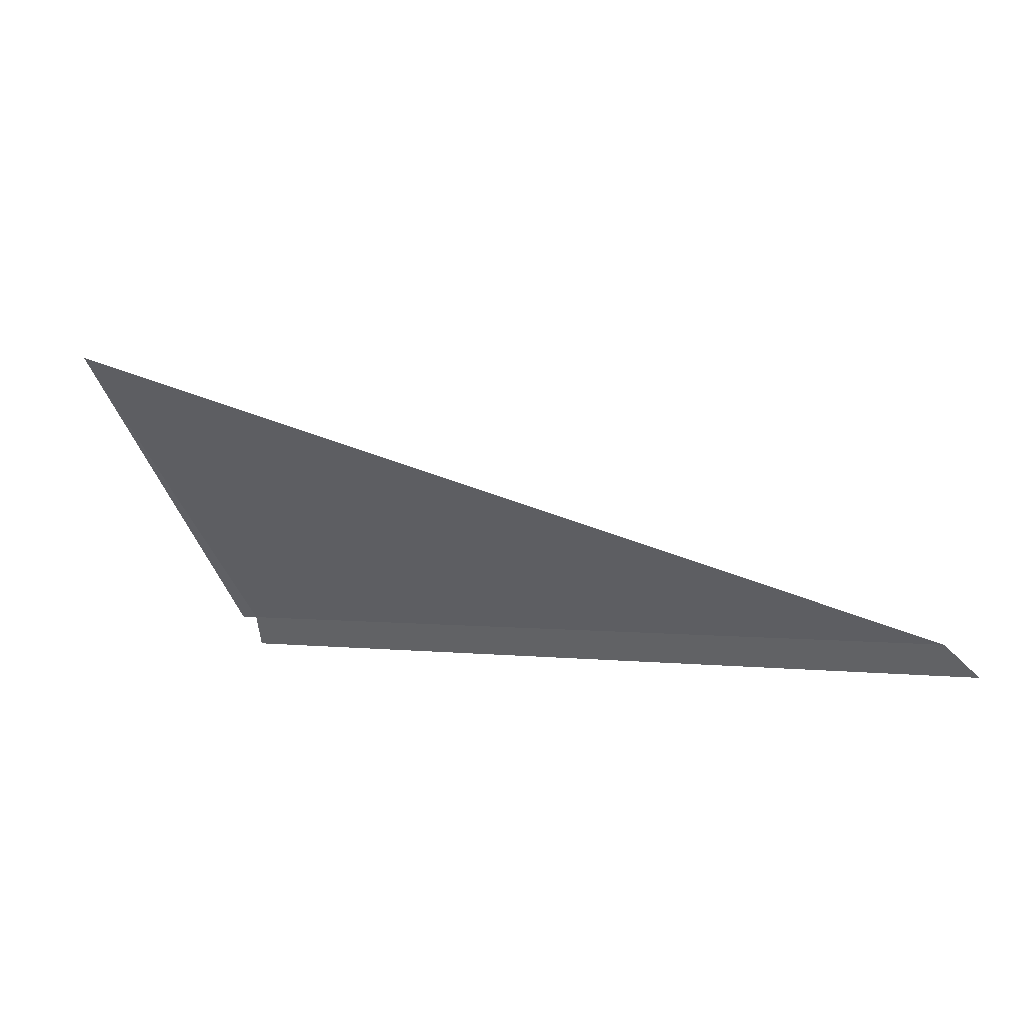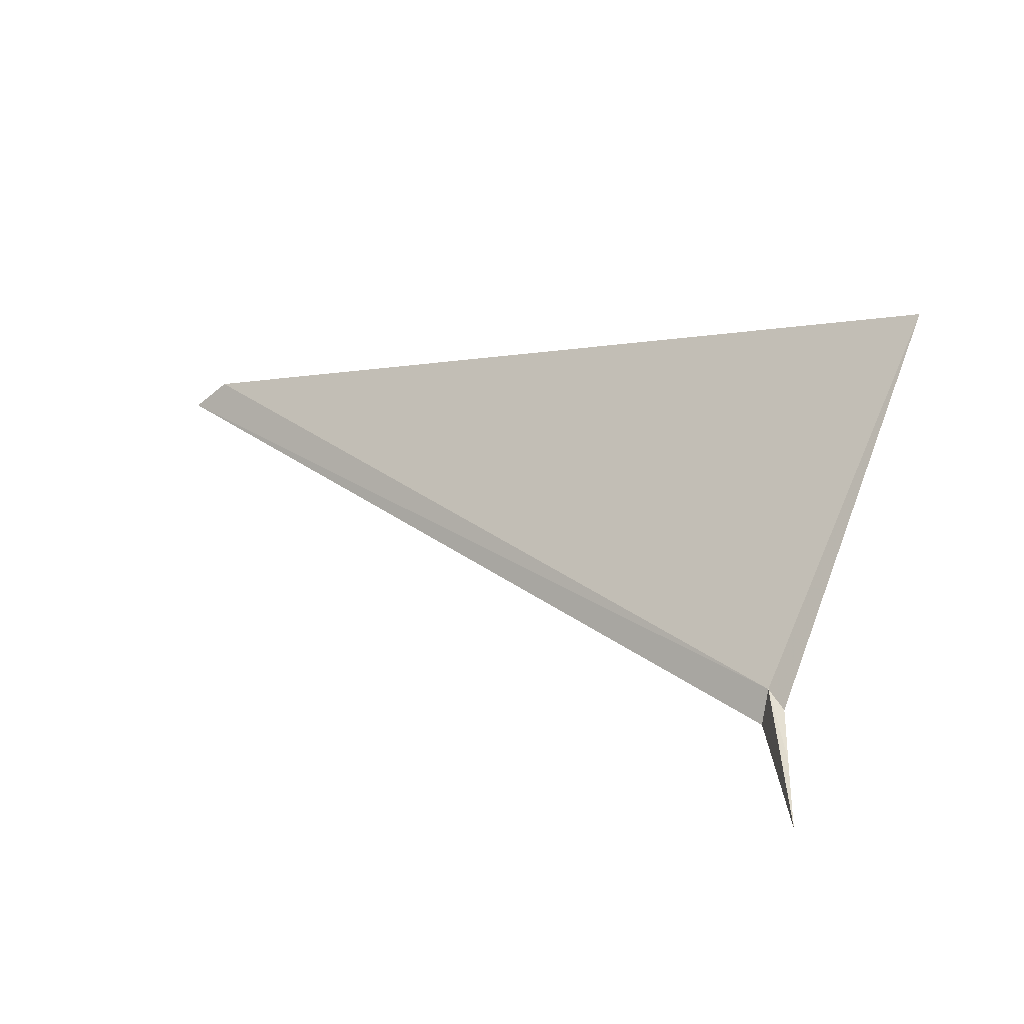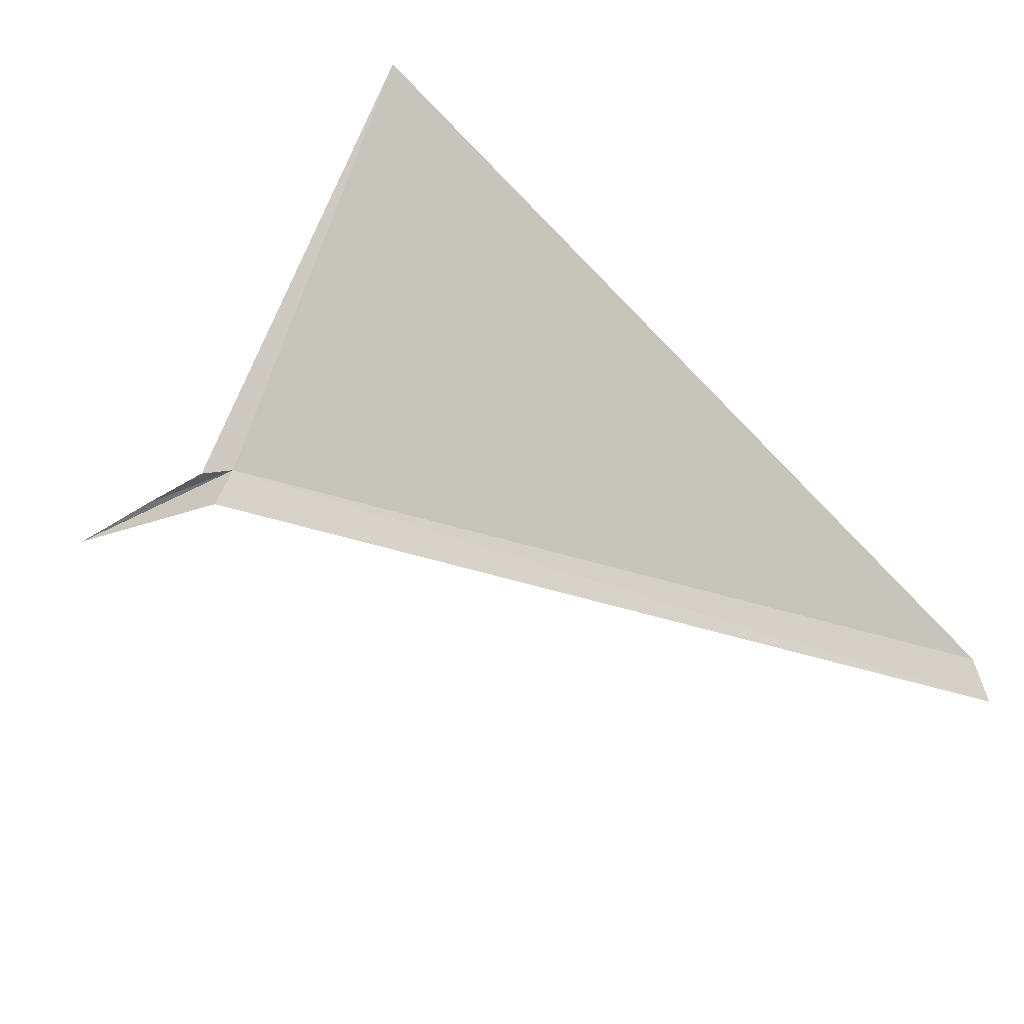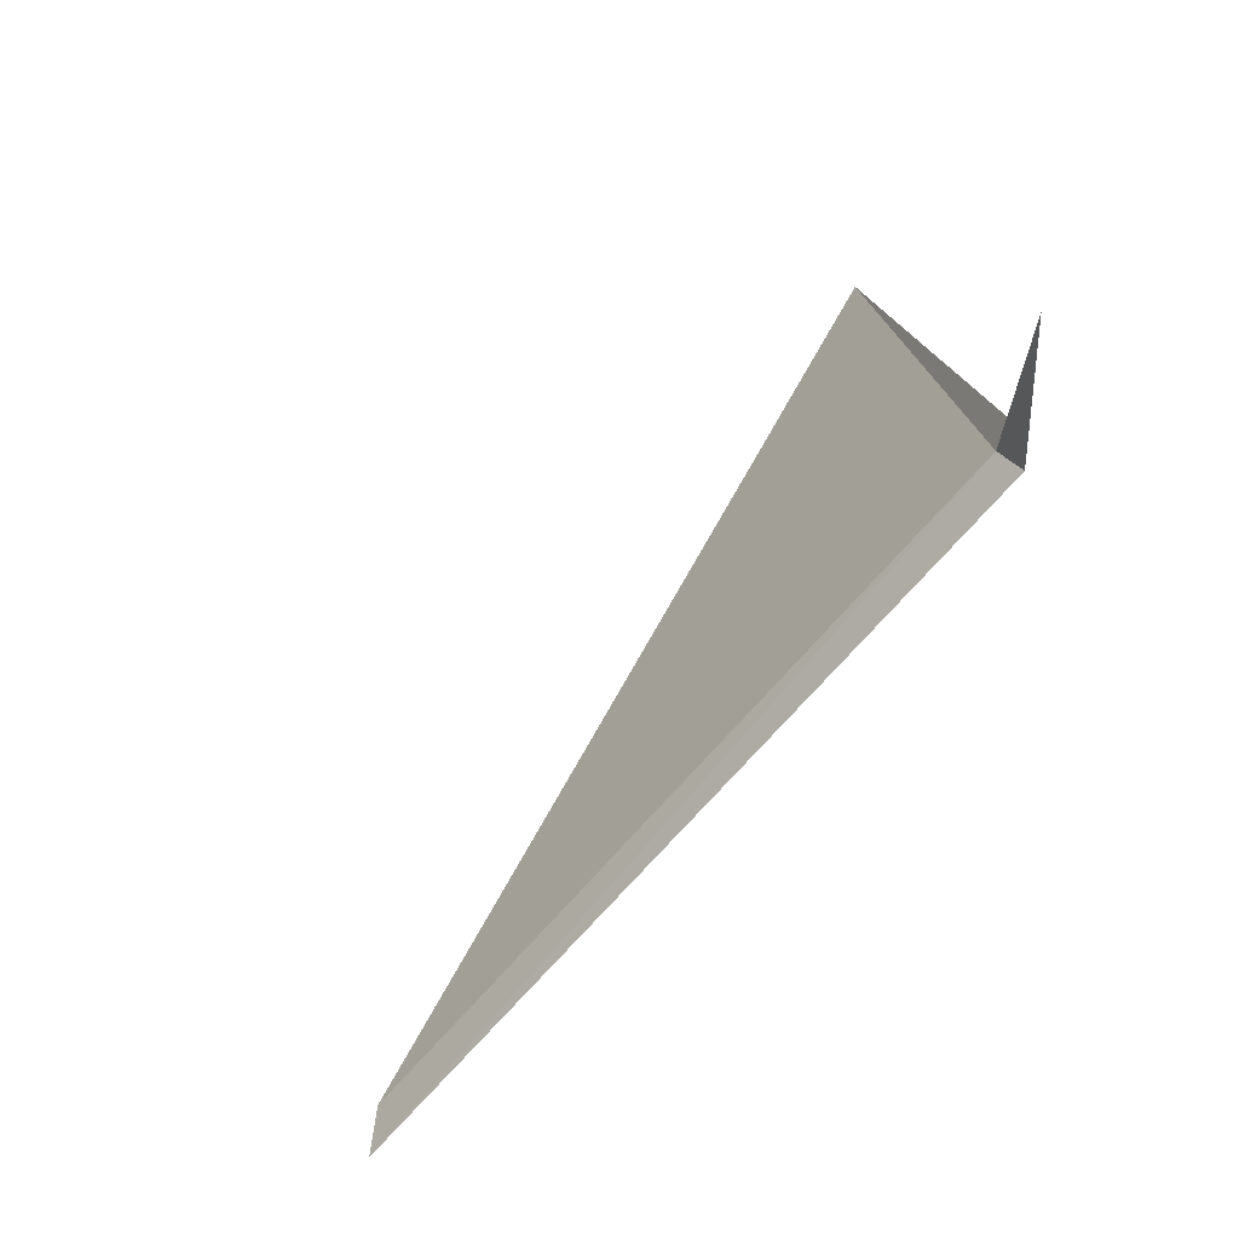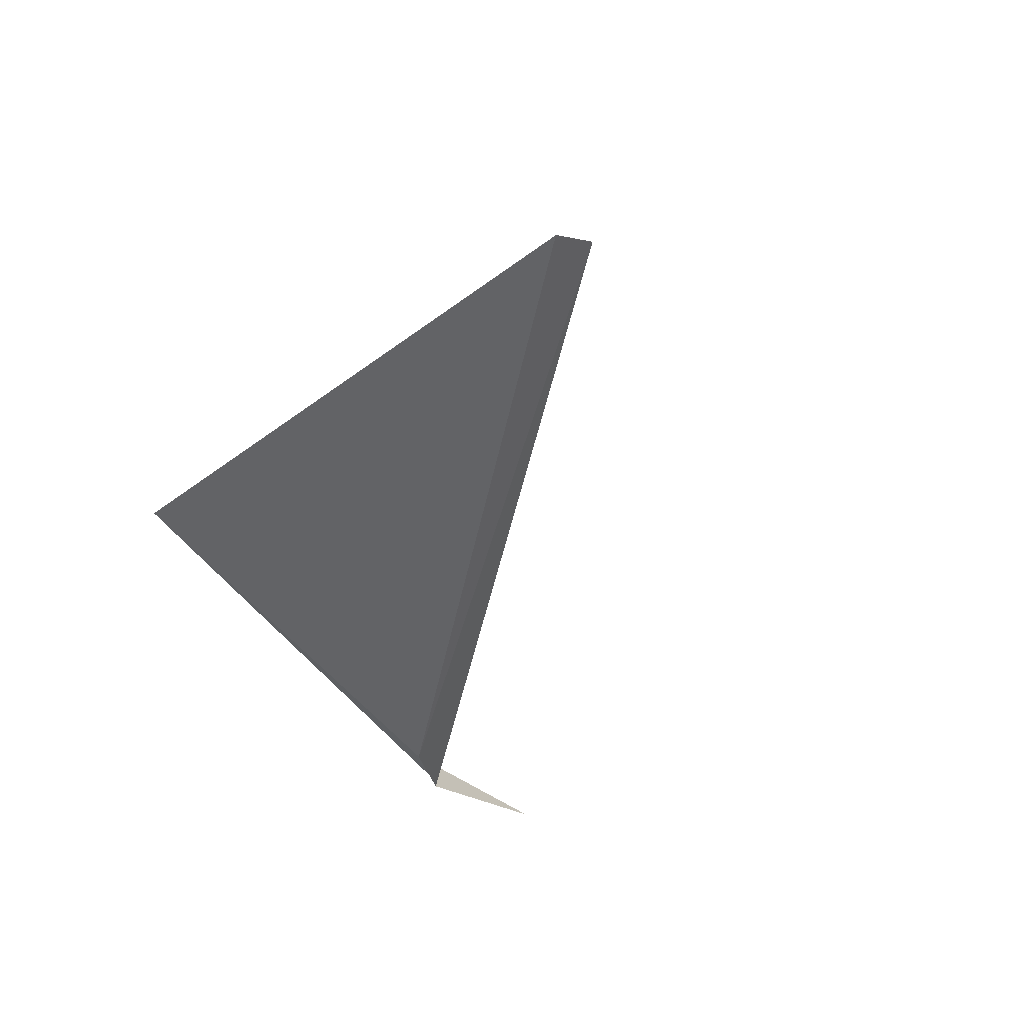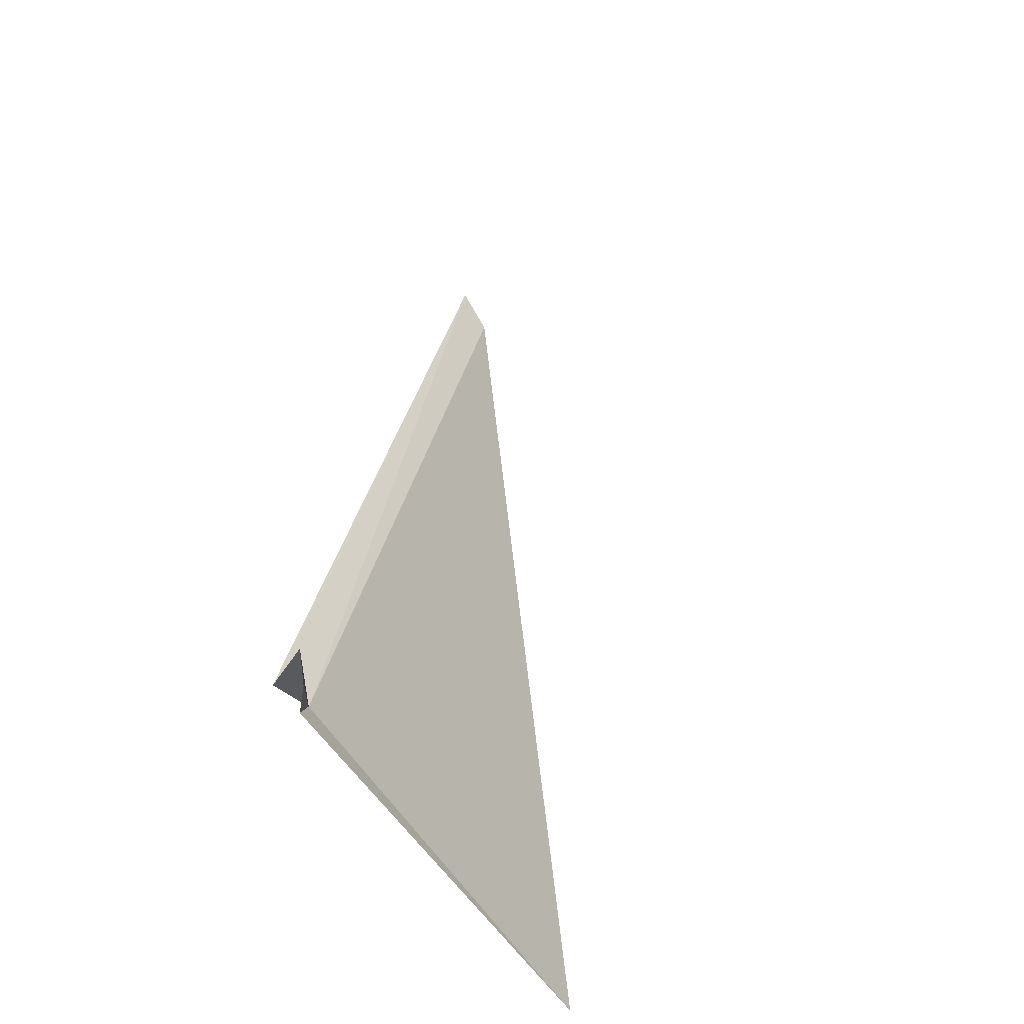
<metadata>
{"format":"obj","ext":"obj","renderer":"f3d","projection":"perspective","resolution":1024,"background":"white","views":[{"elev":0.5,"azim":-2.1,"up":"+Z"},{"elev":44.6,"azim":-174.8,"up":"+Z"},{"elev":-52.1,"azim":-51.1,"up":"+Z"},{"elev":71.0,"azim":138.9,"up":"+Y"},{"elev":-40.7,"azim":46.7,"up":"+Z"},{"elev":63.4,"azim":-77.5,"up":"+Y"}]}
</metadata>
<code>
v 106.2 74.97 24.56
v 106.2 75.09 24.4
v 106.1 75.95 24.64
v 106.1 75.48 24.61
v 106.1 75.1 24.56
v 106.1 75.71 24.63
v 109.6 72.75 24.56
v 109.8 72.79 24.4
v 105.5 73.39 25.94
f 1 3 2
f 1 5 4
f 1 4 6
f 1 8 7
f 1 2 8
f 1 9 5
f 1 7 9
f 1 6 3

</code>
